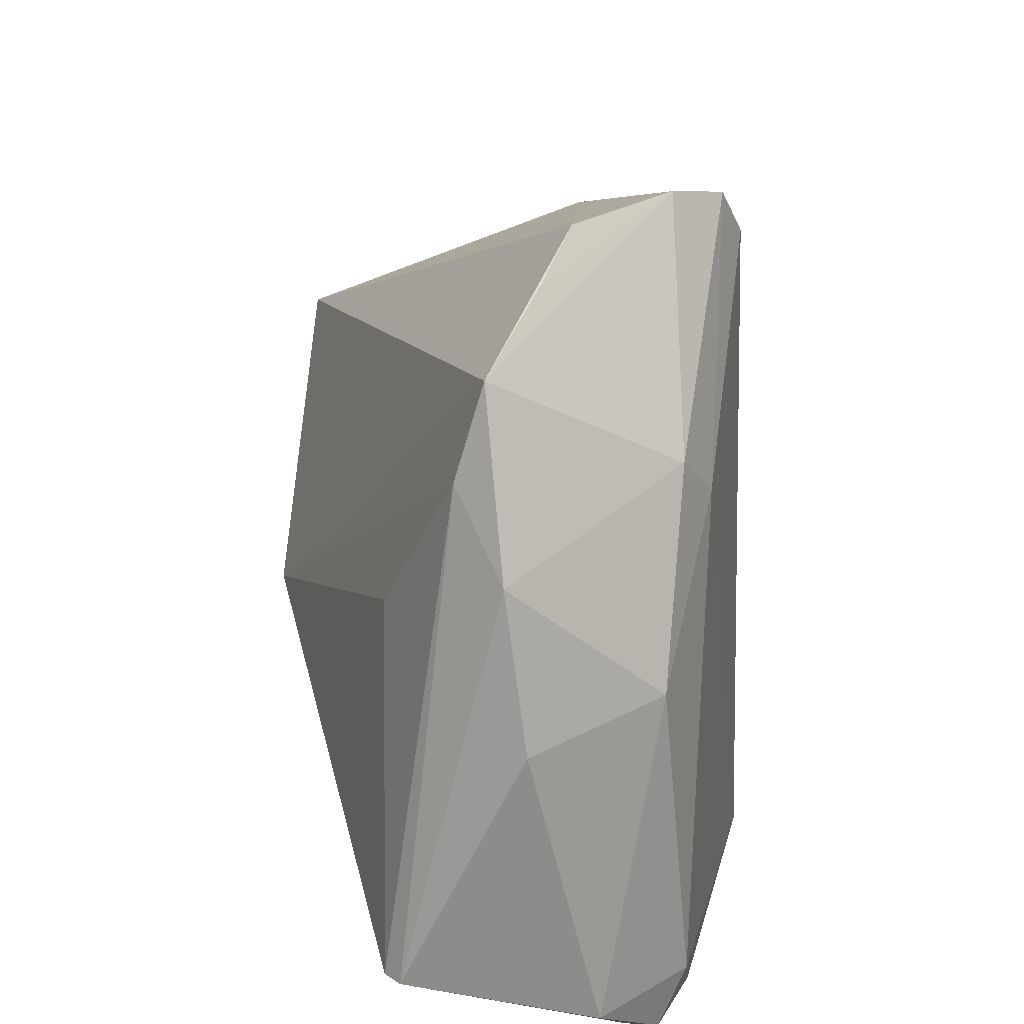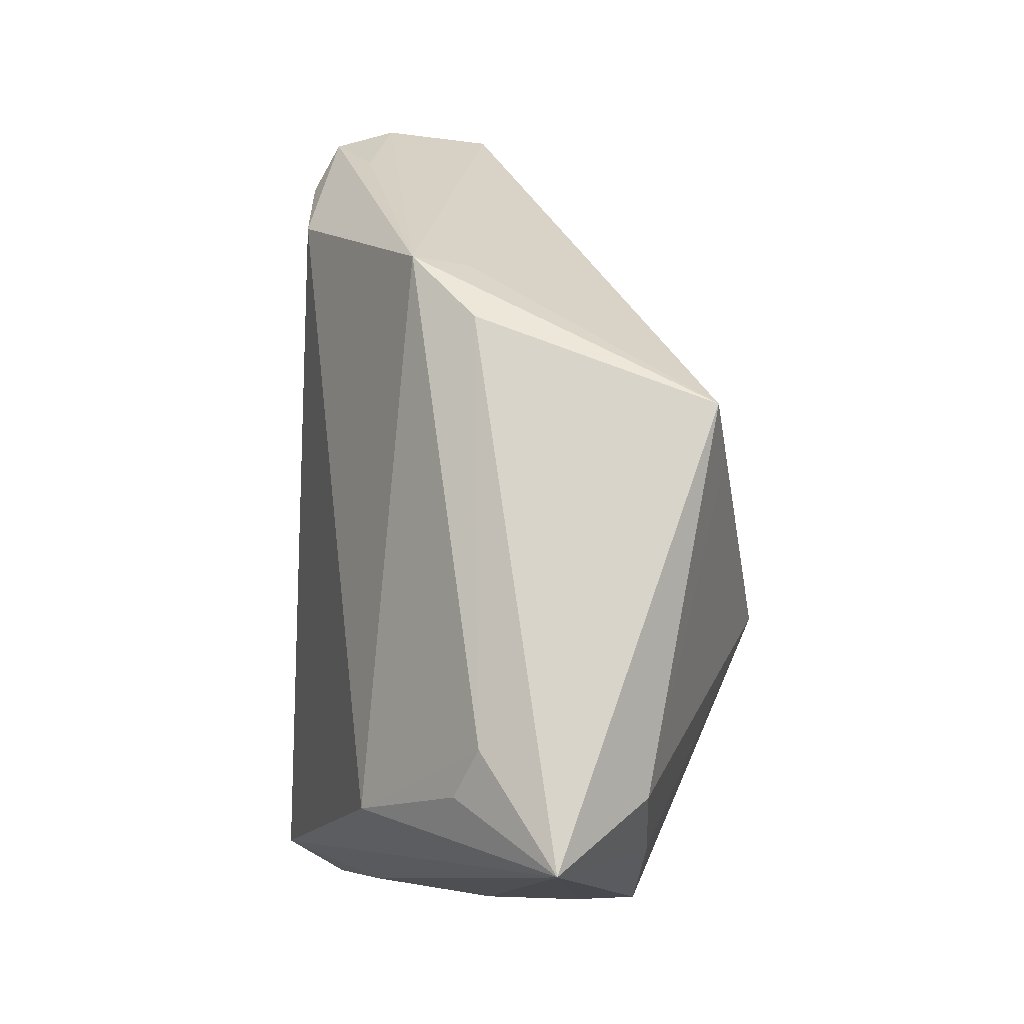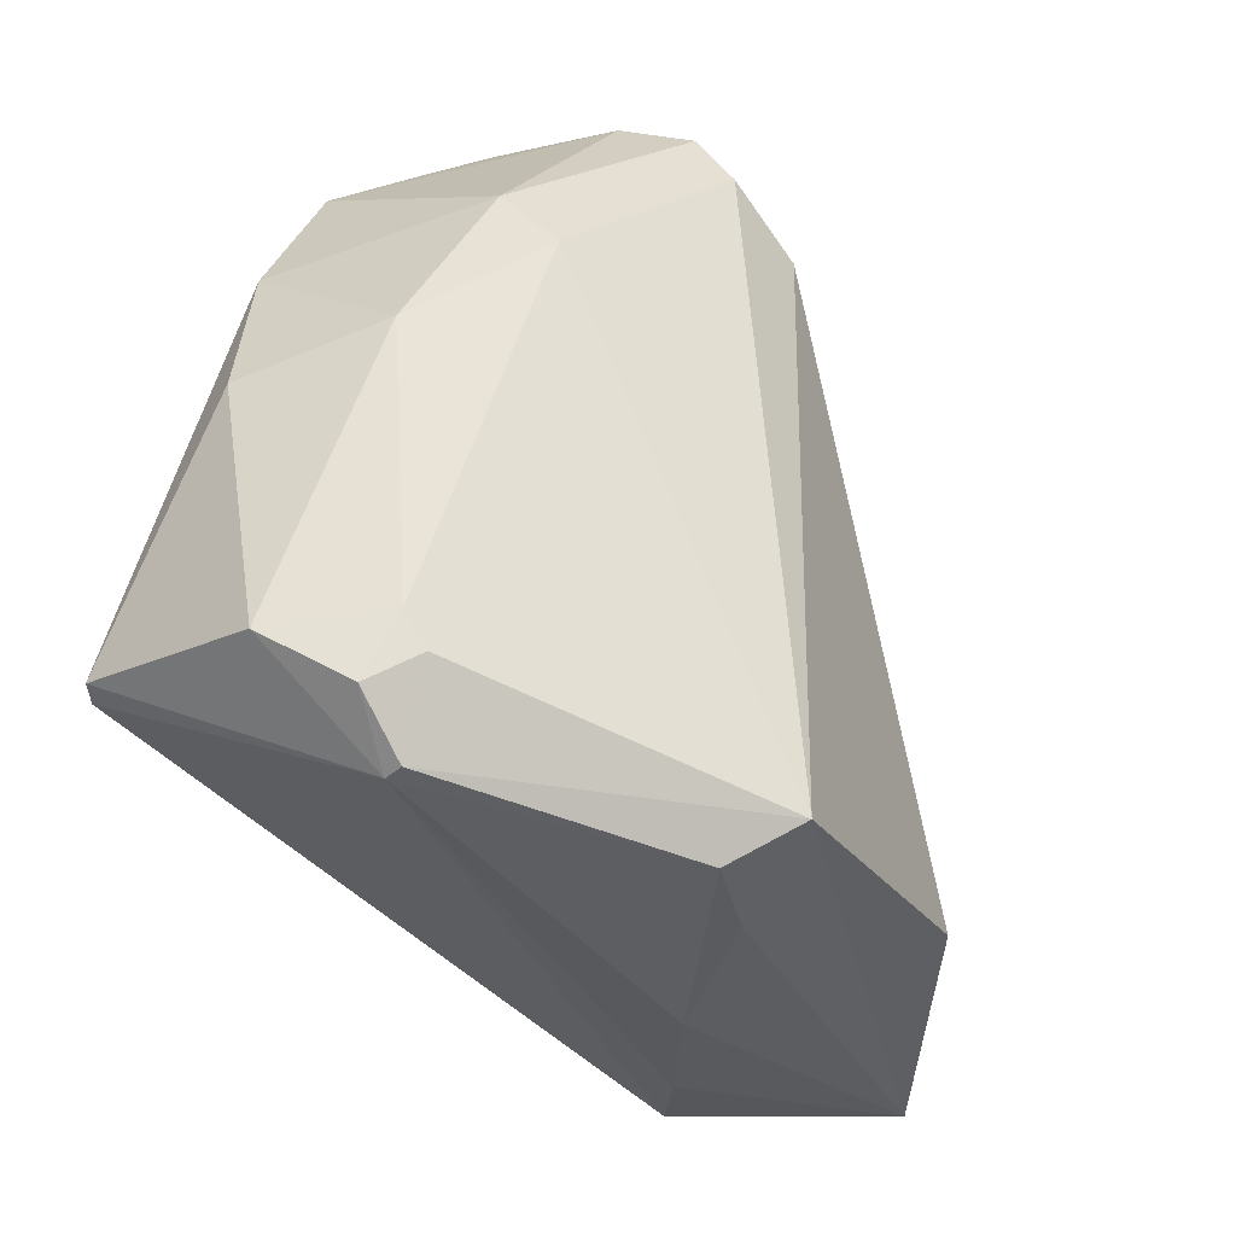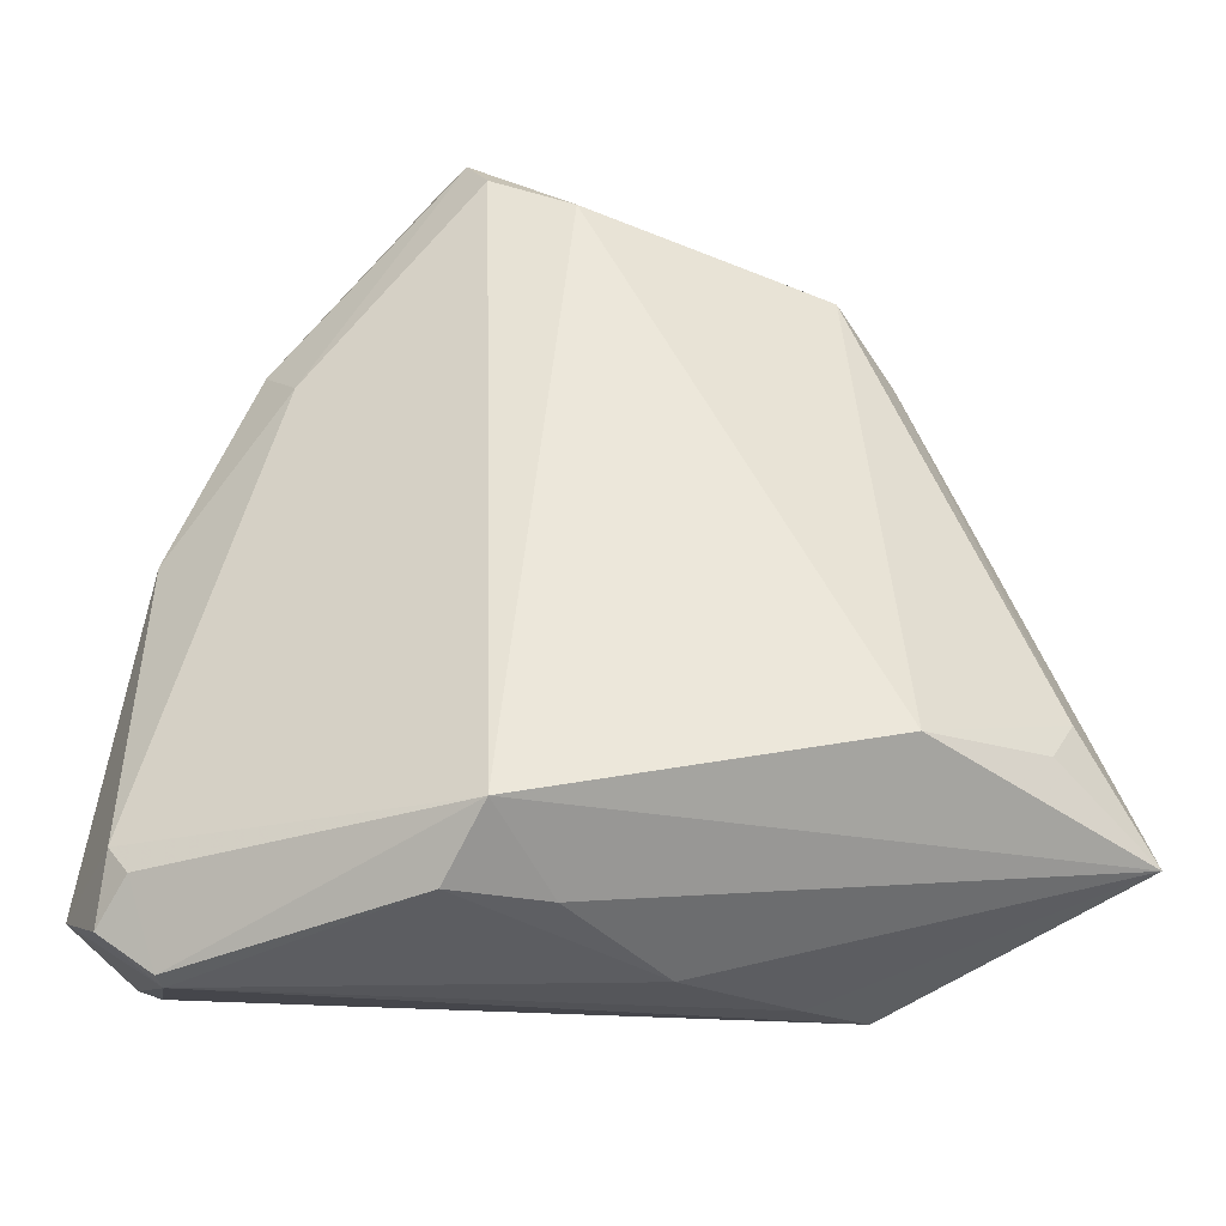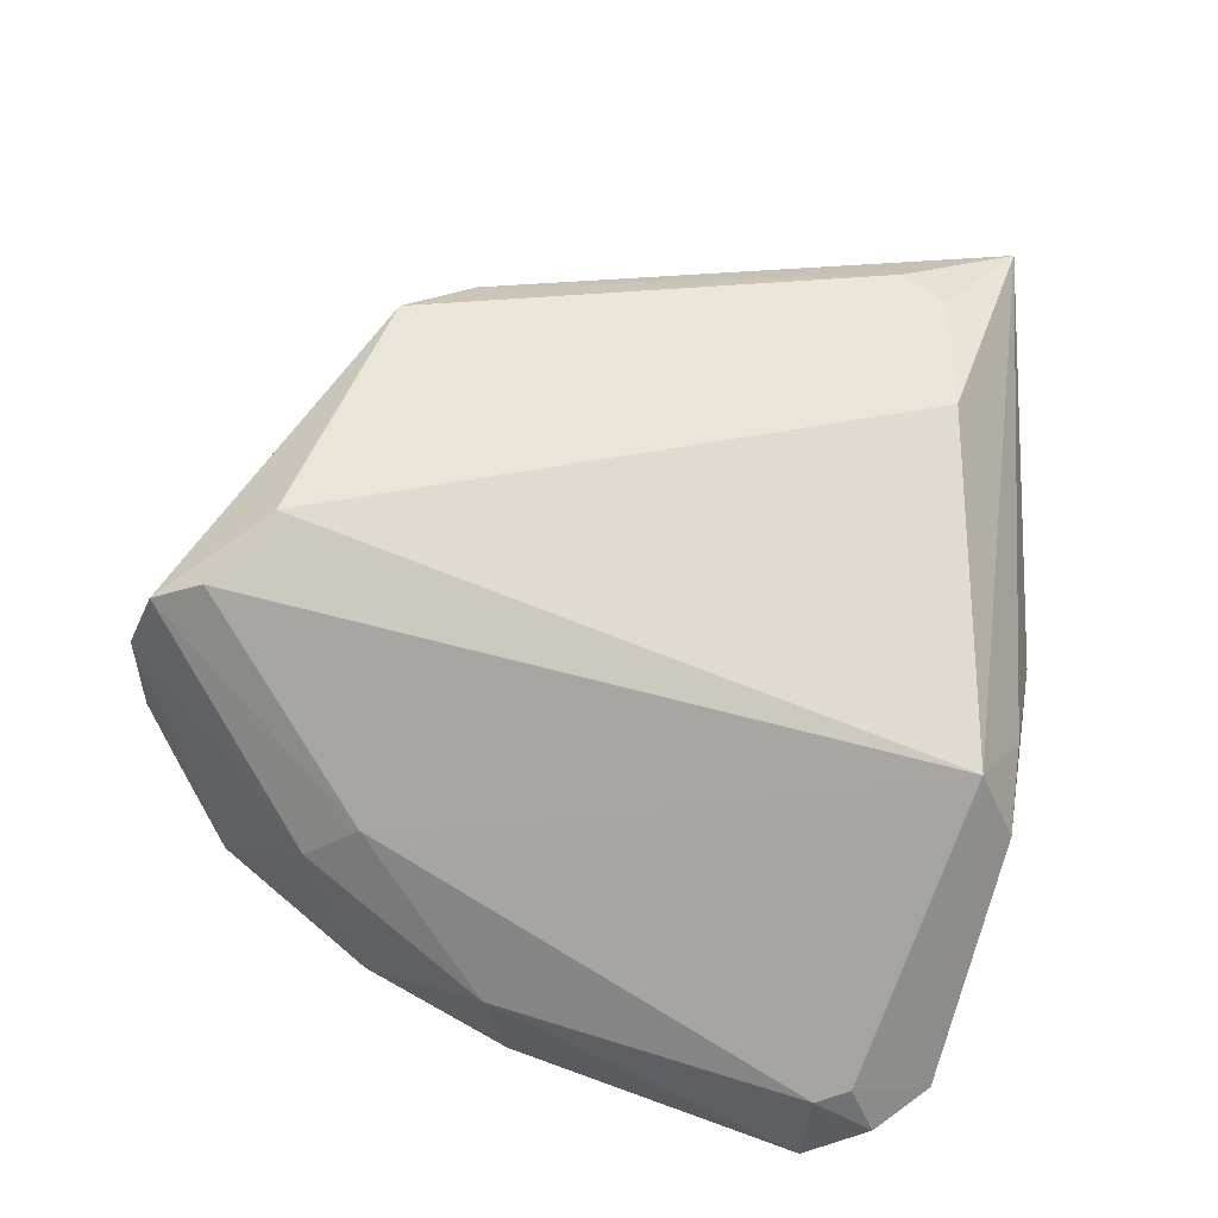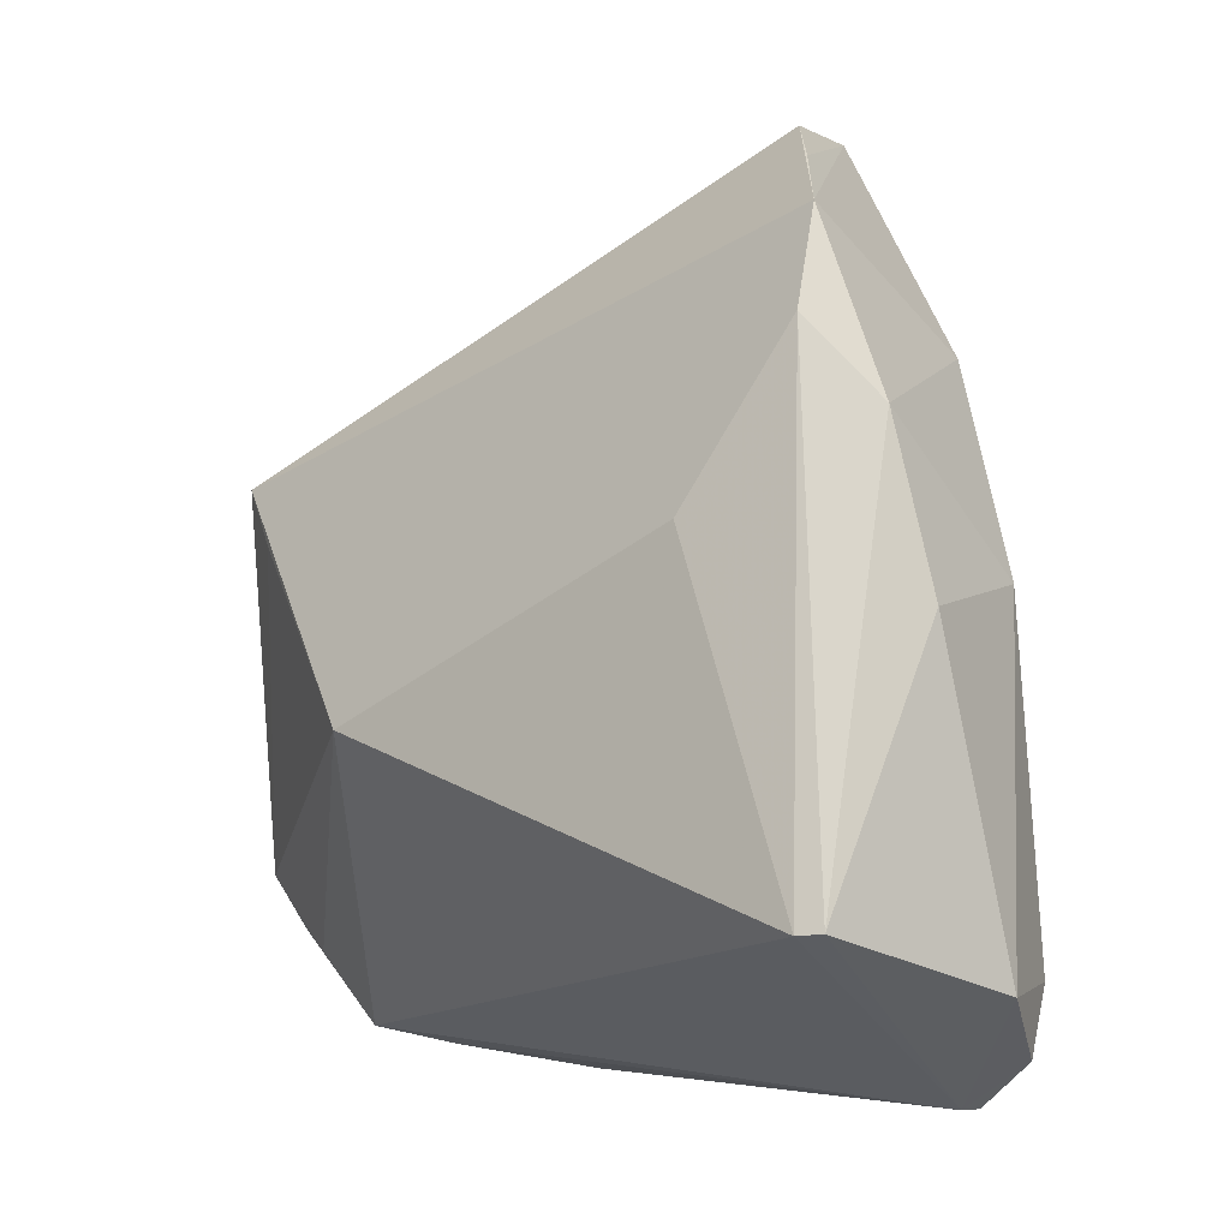
<metadata>
{"format":"obj","ext":"obj","renderer":"f3d","projection":"perspective","resolution":1024,"background":"white","views":[{"elev":27.8,"azim":-105.0,"up":"+Y"},{"elev":4.6,"azim":80.8,"up":"+Y"},{"elev":-40.0,"azim":-58.5,"up":"+Y"},{"elev":-39.5,"azim":-1.9,"up":"+Y"},{"elev":77.7,"azim":-73.9,"up":"+Z"},{"elev":-4.2,"azim":-137.0,"up":"+Y"}]}
</metadata>
<code>
v 0.04031 0.01556 -0.01966
v -0.03458 0.0332 -0.0175
v 0.04573 0.02239 -0.01754
v -0.04532 -0.02528 -0.02718
v 0.01899 -0.005816 -0.02844
v -0.01141 -0.04339 0.02068
v -0.003517 0.05246 0.0172
v 0.02973 0.03937 0.01561
v -0.0443 -0.03092 0.008294
v -0.02981 0.02586 0.0142
v 0.04838 -0.02152 0.01345
v -0.04279 0.02382 -0.01402
v -0.04521 -0.03836 0.004618
v 0.01109 -0.04225 0.003672
v 0.02425 -0.03977 -0.005289
v -0.02404 0.01356 -0.02342
v -0.01207 0.05516 0.02053
v -0.02616 0.05156 -0.005497
v -0.03878 -0.04339 0.005019
v 0.03396 -0.02543 0.02241
v 0.02748 0.0384 0.00854
v -0.03373 0.03179 0.009349
v -0.009537 0.04914 0.02396
v -0.03814 -0.04339 0.002776
v -0.007051 -0.03803 0.02799
v -0.02091 0.05643 -0.0003404
v -0.04188 -0.03461 0.009377
v -0.01625 0.05743 0.01296
v 0.0003936 0.04366 0.0257
v 0.05133 -0.01567 0.01099
v -0.04972 -0.03174 -0.004204
v 0.06017 -0.02825 0.003705
v -0.03364 0.04458 -0.01372
v 0.03173 -0.03785 -0.01079
v 0.04087 -0.02994 -0.01044
v -0.04363 0.00788 0.004692
v -0.04279 -0.02551 -0.02844
v 0.05204 -0.02156 -0.008158
v 0.03645 0.03238 0.009227
v -0.0004327 -0.04209 0.01684
v -0.04721 0.004562 -0.01251
f 26 3 33
f 20 25 32
f 20 29 25
f 21 3 26
f 32 25 40
f 5 33 3
f 32 3 39
f 26 33 18
f 14 15 32
f 32 40 14
f 6 40 25
f 6 14 40
f 32 15 34
f 38 3 32
f 4 41 12
f 12 22 33
f 22 17 28
f 26 18 28
f 33 22 28
f 28 18 33
f 25 29 23
f 29 17 23
f 32 39 30
f 29 20 8
f 8 17 29
f 20 30 8
f 8 30 39
f 3 21 8
f 8 39 3
f 8 21 26
f 26 28 8
f 19 6 25
f 5 34 37
f 37 16 5
f 33 5 2
f 5 16 2
f 16 37 2
f 2 37 4
f 4 12 2
f 2 12 33
f 1 5 3
f 3 38 1
f 1 38 5
f 35 34 5
f 5 38 35
f 32 34 35
f 35 38 32
f 22 12 36
f 36 12 41
f 10 17 22
f 10 23 17
f 10 36 9
f 22 36 10
f 10 9 25
f 25 23 10
f 11 20 32
f 32 30 11
f 11 30 20
f 7 28 17
f 17 8 7
f 7 8 28
f 25 9 27
f 27 19 25
f 31 41 4
f 9 36 31
f 31 36 41
f 14 6 24
f 6 19 24
f 15 14 24
f 24 34 15
f 24 37 34
f 4 37 24
f 24 31 4
f 19 27 13
f 13 24 19
f 31 24 13
f 13 27 9
f 9 31 13

</code>
